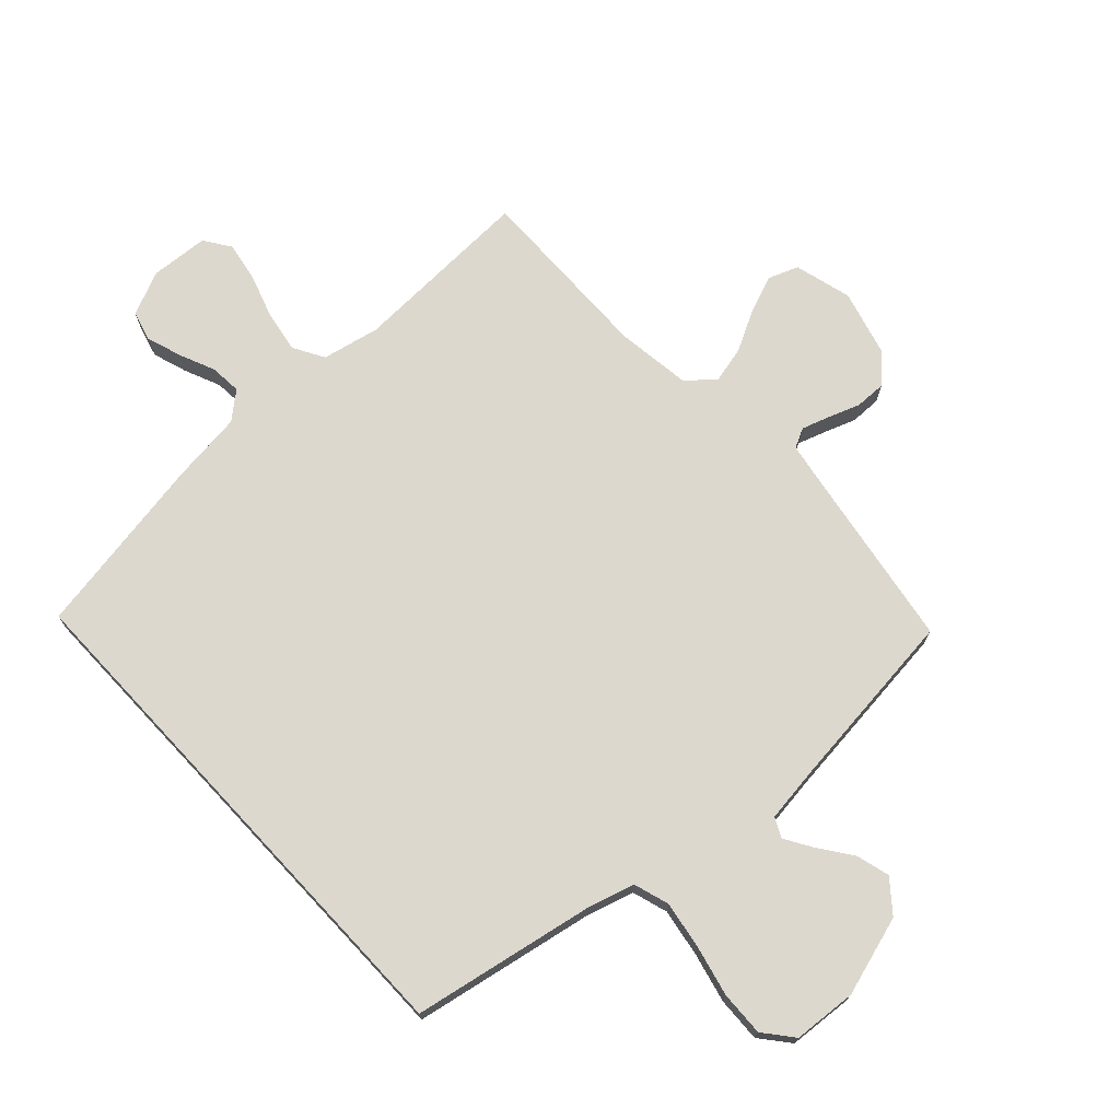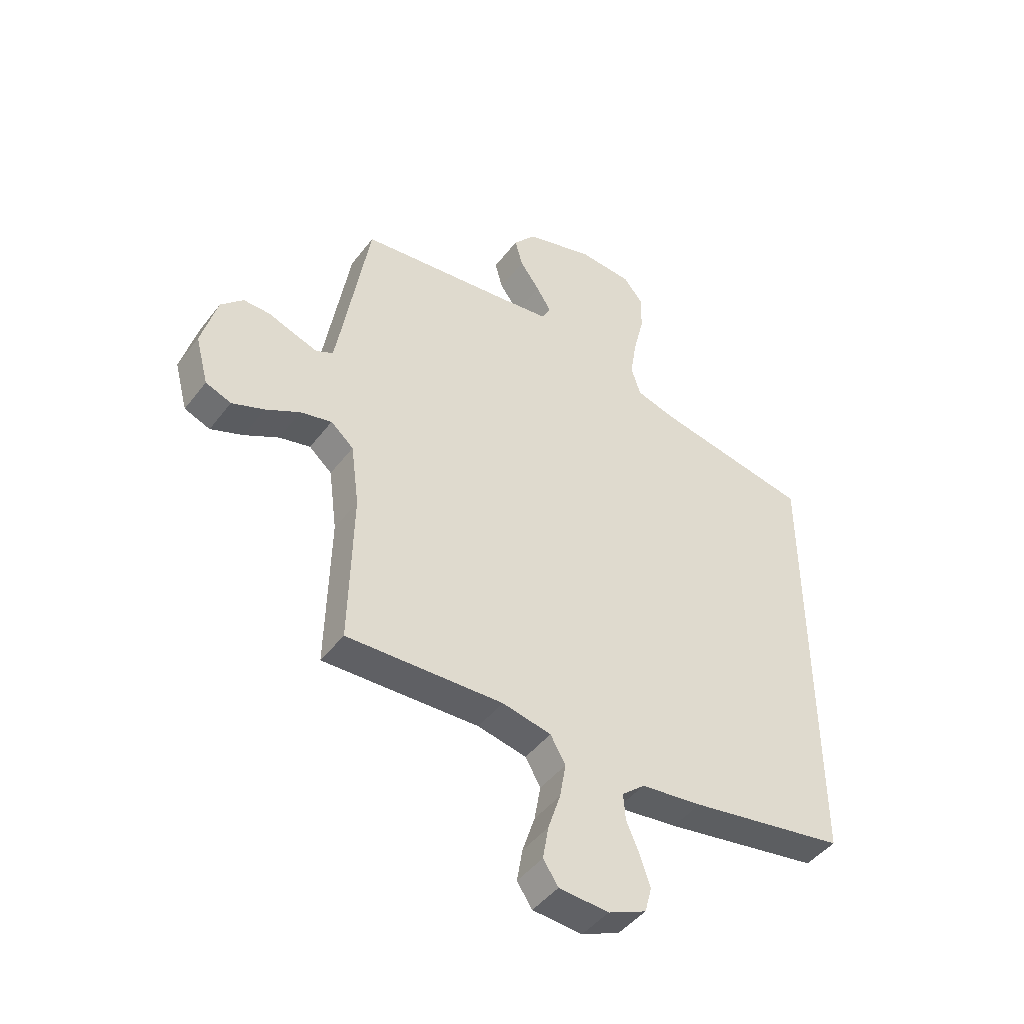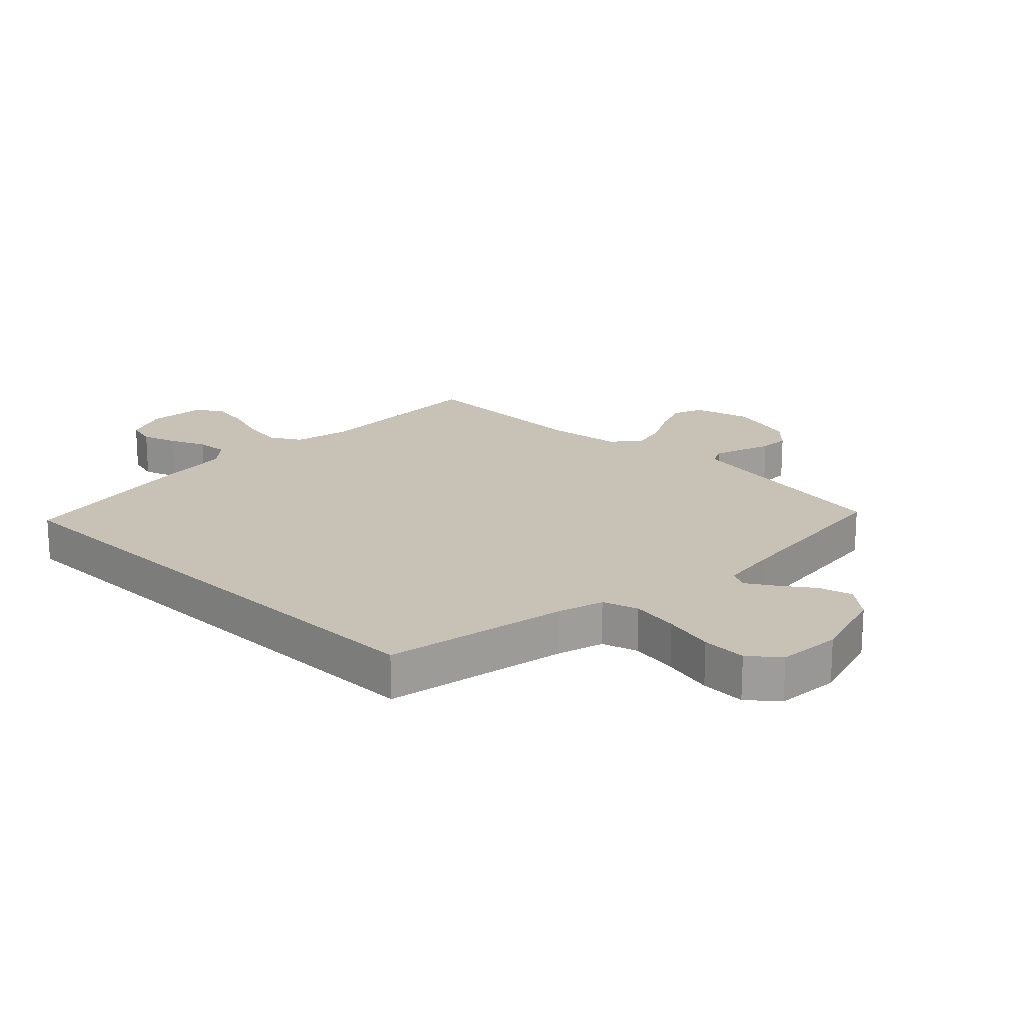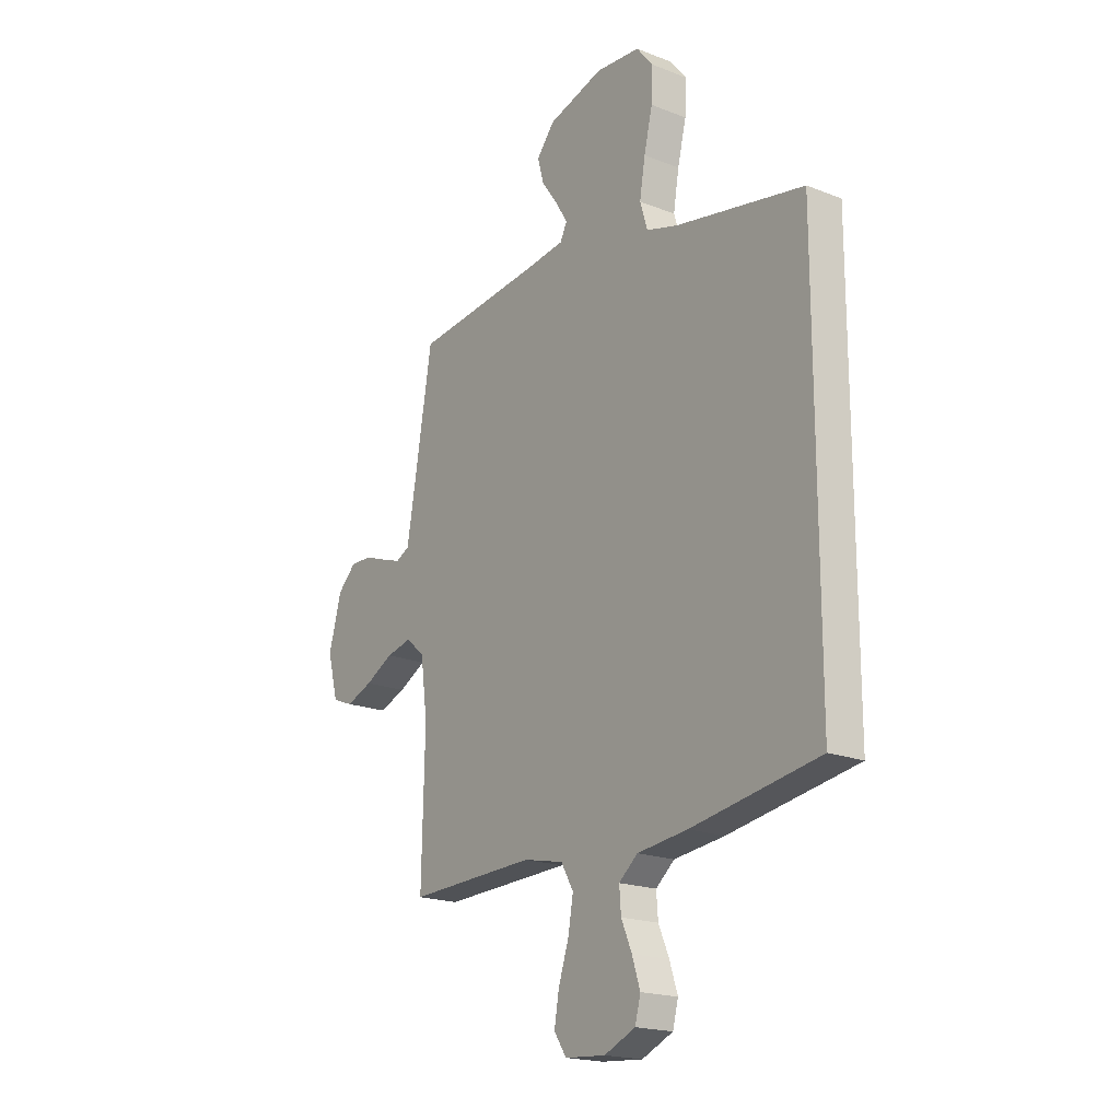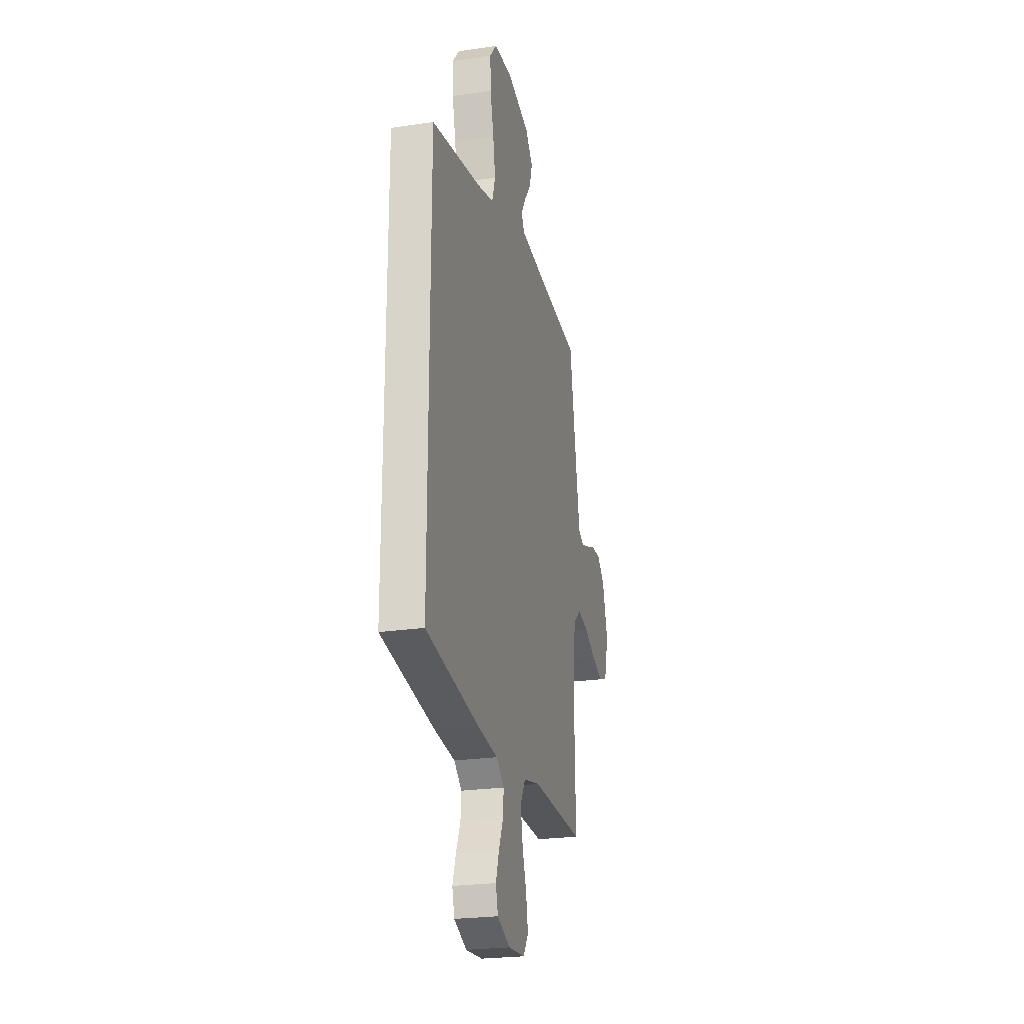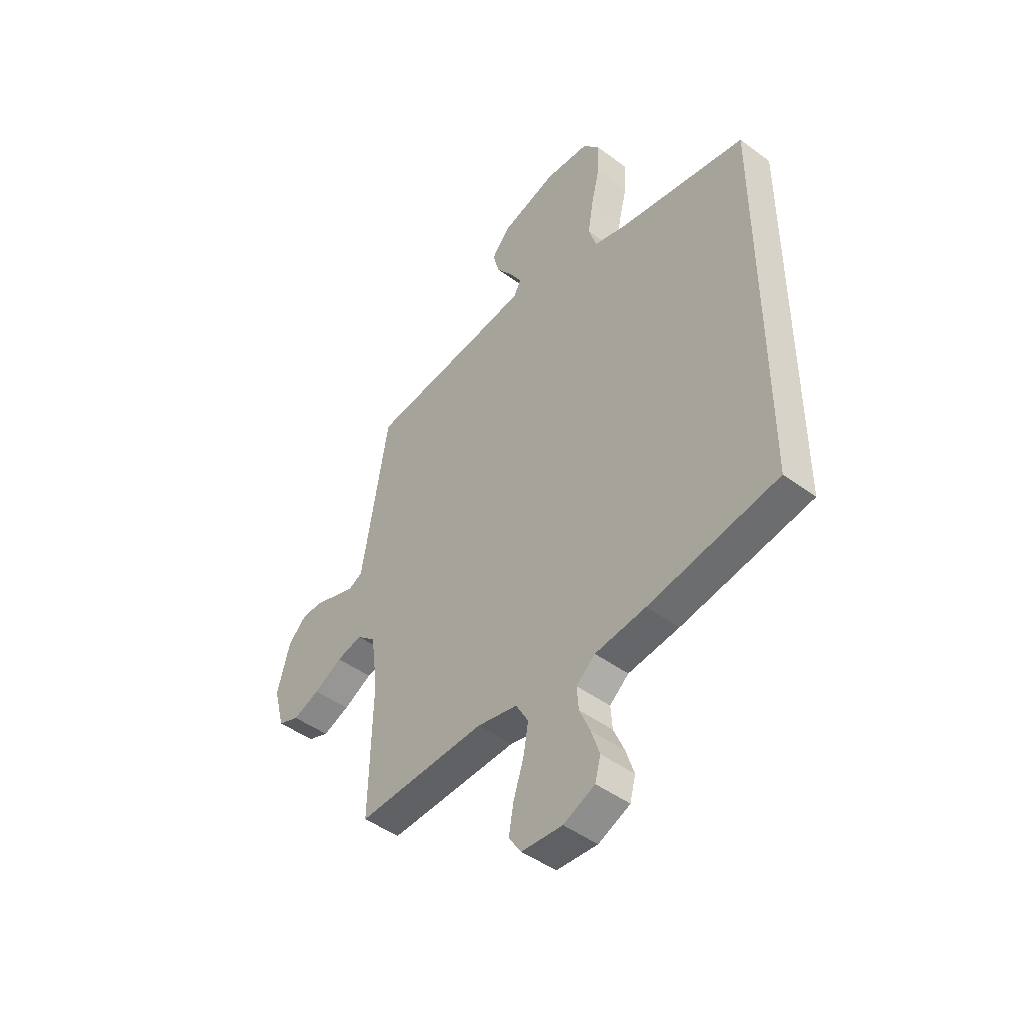
<metadata>
{"format":"obj","ext":"obj","renderer":"f3d","projection":"perspective","resolution":1024,"background":"white","views":[{"elev":72.3,"azim":-43.0,"up":"+Y"},{"elev":-45.5,"azim":145.1,"up":"+Z"},{"elev":19.0,"azim":-45.8,"up":"+Y"},{"elev":-19.2,"azim":-126.4,"up":"+Z"},{"elev":-23.9,"azim":-76.0,"up":"+Z"},{"elev":-46.3,"azim":-130.3,"up":"+Z"}]}
</metadata>
<code>
v -0.5 0.07 0.394
v -0.2 0.07 0.451
v -0.125 0.07 0.473
v -0.107 0.07 0.531
v -0.12 0.07 0.609
v -0.14 0.07 0.692
v -0.143 0.07 0.765
v -0.104 0.07 0.813
v 0 0.07 0.821
v 0.131 0.07 0.782
v 0.173 0.07 0.731
v 0.158 0.07 0.676
v 0.12 0.07 0.623
v 0.092 0.07 0.577
v 0.108 0.07 0.545
v 0.2 0.07 0.533
v 0.5 0.07 0.5
v 0.55 0.07 0.2
v 0.562 0.07 0.132
v 0.594 0.07 0.116
v 0.639 0.07 0.131
v 0.691 0.07 0.15
v 0.742 0.07 0.151
v 0.785 0.07 0.109
v 0.815 0.07 0
v 0.79 0.07 -0.094
v 0.741 0.07 -0.113
v 0.679 0.07 -0.089
v 0.613 0.07 -0.054
v 0.553 0.07 -0.04
v 0.509 0.07 -0.078
v 0.493 0.07 -0.2
v 0.5 0.07 -0.5
v 0.2 0.07 -0.49
v 0.106 0.07 -0.51
v 0.077 0.07 -0.561
v 0.089 0.07 -0.629
v 0.113 0.07 -0.702
v 0.124 0.07 -0.766
v 0.095 0.07 -0.809
v 0 0.07 -0.816
v -0.073 0.07 -0.784
v -0.086 0.07 -0.735
v -0.067 0.07 -0.677
v -0.042 0.07 -0.619
v -0.038 0.07 -0.567
v -0.082 0.07 -0.53
v -0.2 0.07 -0.516
v -0.5 0.07 -0.466
v -0.5 0 0.394
v -0.2 0 0.451
v -0.125 0 0.473
v -0.107 0 0.531
v -0.12 0 0.609
v -0.14 0 0.692
v -0.143 0 0.765
v -0.104 0 0.813
v 0 0 0.821
v 0.131 0 0.782
v 0.173 0 0.731
v 0.158 0 0.676
v 0.12 0 0.623
v 0.092 0 0.577
v 0.108 0 0.545
v 0.2 0 0.533
v 0.5 0 0.5
v 0.55 0 0.2
v 0.562 0 0.132
v 0.594 0 0.116
v 0.639 0 0.131
v 0.691 0 0.15
v 0.742 0 0.151
v 0.785 0 0.109
v 0.815 0 0
v 0.79 0 -0.094
v 0.741 0 -0.113
v 0.679 0 -0.089
v 0.613 0 -0.054
v 0.553 0 -0.04
v 0.509 0 -0.078
v 0.493 0 -0.2
v 0.5 0 -0.5
v 0.2 0 -0.49
v 0.106 0 -0.51
v 0.077 0 -0.561
v 0.089 0 -0.629
v 0.113 0 -0.702
v 0.124 0 -0.766
v 0.095 0 -0.809
v 0 0 -0.816
v -0.073 0 -0.784
v -0.086 0 -0.735
v -0.067 0 -0.677
v -0.042 0 -0.619
v -0.038 0 -0.567
v -0.082 0 -0.53
v -0.2 0 -0.516
v -0.5 0 -0.466
f 47 48 49 1
f 46 47 1 2
f 42 43 44 45
f 40 41 42 45
f 40 45 46
f 37 38 39 40
f 36 37 40 46
f 35 36 46 2
f 32 33 34
f 31 32 34 35
f 26 27 28 29
f 26 29 30
f 25 26 30
f 24 25 30
f 21 22 23 24
f 20 21 24 30
f 19 20 30 31
f 16 17 18
f 15 16 18 19
f 10 11 12 13
f 10 13 14
f 9 10 14
f 8 9 14
f 5 6 7 8
f 4 5 8 14
f 3 4 14 15
f 35 2 3
f 19 31 35
f 3 15 19 35
f 50 98 97 96
f 51 50 96 95
f 94 93 92 91
f 94 91 90 89
f 95 94 89
f 89 88 87 86
f 95 89 86 85
f 51 95 85 84
f 83 82 81
f 84 83 81 80
f 78 77 76 75
f 79 78 75
f 79 75 74
f 79 74 73
f 73 72 71 70
f 79 73 70 69
f 80 79 69 68
f 67 66 65
f 68 67 65 64
f 62 61 60 59
f 63 62 59
f 63 59 58
f 63 58 57
f 57 56 55 54
f 63 57 54 53
f 64 63 53 52
f 52 51 84
f 84 80 68
f 84 68 64 52
f 1 50 51 2
f 2 51 52 3
f 3 52 53 4
f 4 53 54 5
f 5 54 55 6
f 6 55 56 7
f 7 56 57 8
f 8 57 58 9
f 9 58 59 10
f 10 59 60 11
f 11 60 61 12
f 12 61 62 13
f 13 62 63 14
f 14 63 64 15
f 15 64 65 16
f 16 65 66 17
f 17 66 67 18
f 18 67 68 19
f 19 68 69 20
f 20 69 70 21
f 21 70 71 22
f 22 71 72 23
f 23 72 73 24
f 24 73 74 25
f 25 74 75 26
f 26 75 76 27
f 27 76 77 28
f 28 77 78 29
f 29 78 79 30
f 30 79 80 31
f 31 80 81 32
f 32 81 82 33
f 33 82 83 34
f 34 83 84 35
f 35 84 85 36
f 36 85 86 37
f 37 86 87 38
f 38 87 88 39
f 39 88 89 40
f 40 89 90 41
f 41 90 91 42
f 42 91 92 43
f 43 92 93 44
f 44 93 94 45
f 45 94 95 46
f 46 95 96 47
f 47 96 97 48
f 48 97 98 49
f 49 98 50 1

</code>
